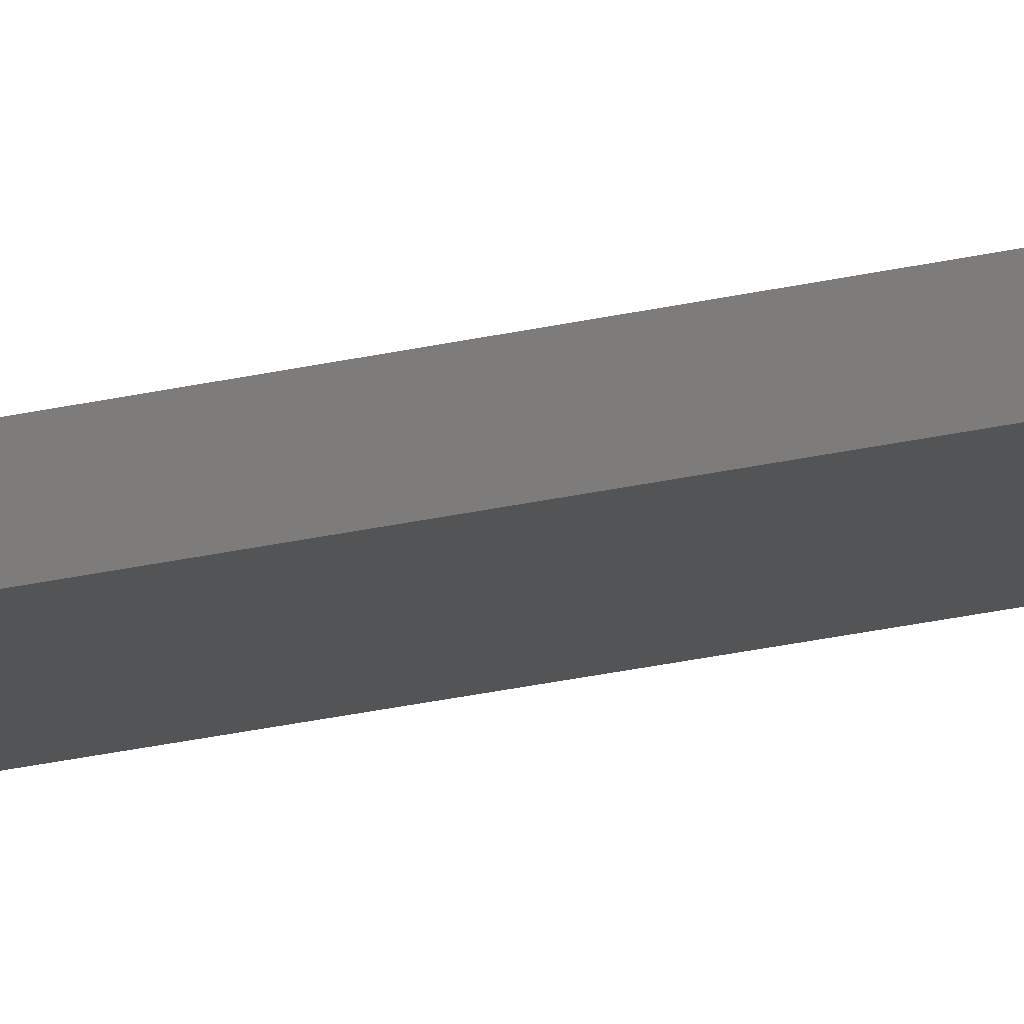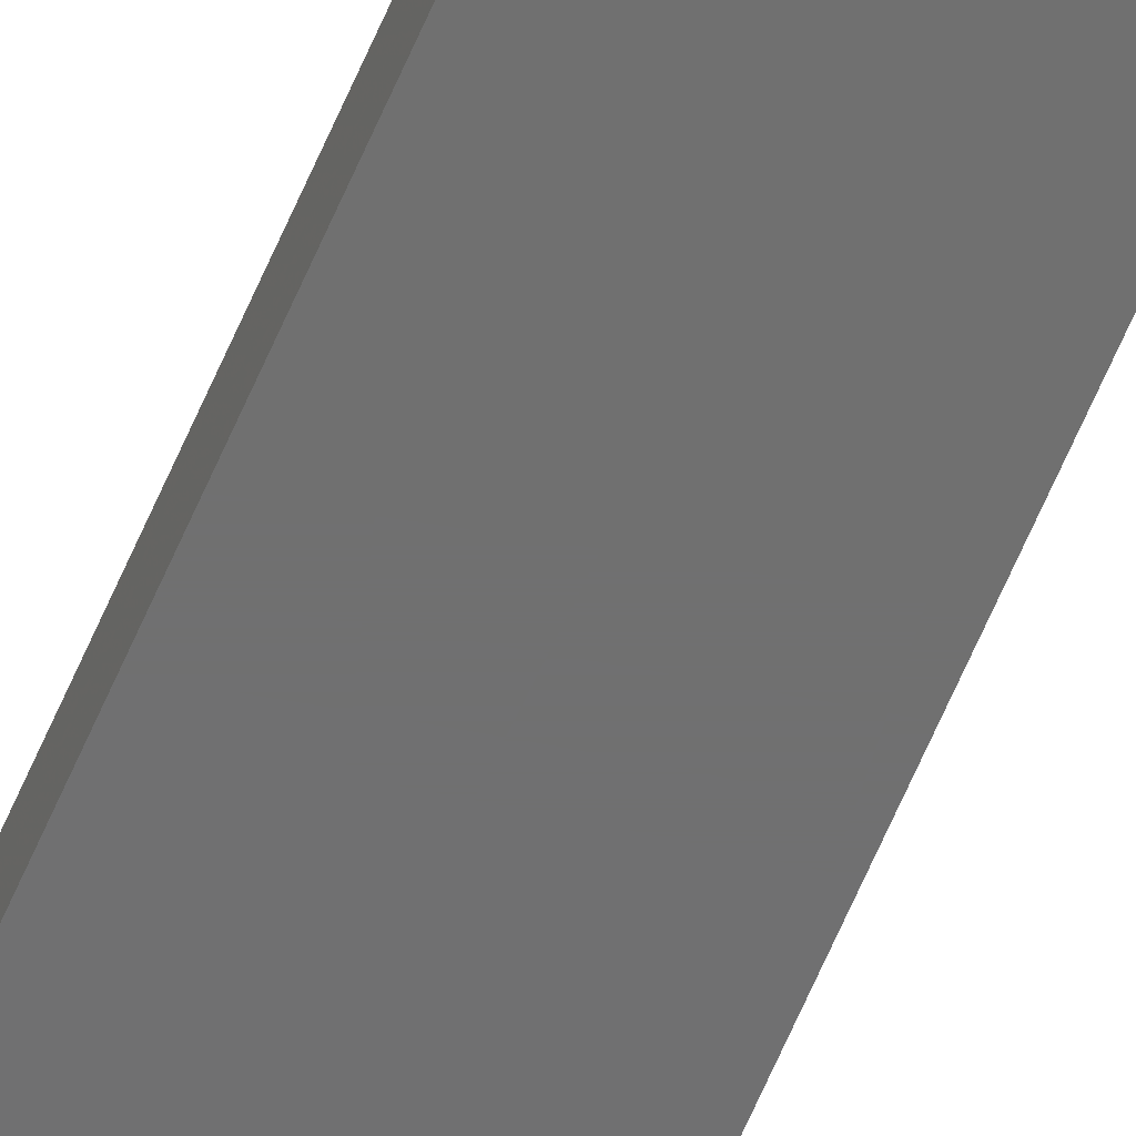
<metadata>
{"format":"stl","ext":"stl","renderer":"f3d","projection":"perspective","resolution":1024,"background":"white","views":[{"elev":-11.9,"azim":128.3,"up":"+Y"},{"elev":-61.2,"azim":157.4,"up":"+Y"}]}
</metadata>
<code>
# stl→obj: 16 verts, 32 faces
v -6.435 0.325 100
v -6.435 0.325 1.234e-15
v -6.435 0.955 100
v -6.435 0.955 1.234e-15
v -3.885 0.955 100
v -3.885 0.955 7.453e-16
v -3.885 0.325 100
v -3.885 0.325 7.453e-16
v -6.44 0.96 100
v -6.44 0.96 1.235e-15
v -6.44 0.32 100
v -6.44 0.32 1.235e-15
v -3.88 0.96 100
v -3.88 0.96 7.443e-16
v -3.88 0.32 100
v -3.88 0.32 7.443e-16
f 1 2 3
f 3 2 4
f 3 4 5
f 5 4 6
f 5 6 7
f 7 6 8
f 7 8 1
f 1 8 2
f 9 10 11
f 11 10 12
f 13 14 9
f 9 14 10
f 15 16 13
f 13 16 14
f 11 12 15
f 15 12 16
f 3 9 1
f 3 5 9
f 9 5 13
f 13 5 7
f 15 7 1
f 11 1 9
f 11 15 1
f 13 7 15
f 2 10 4
f 2 12 10
f 2 8 12
f 12 8 16
f 16 8 14
f 14 8 6
f 4 14 6
f 4 10 14

</code>
